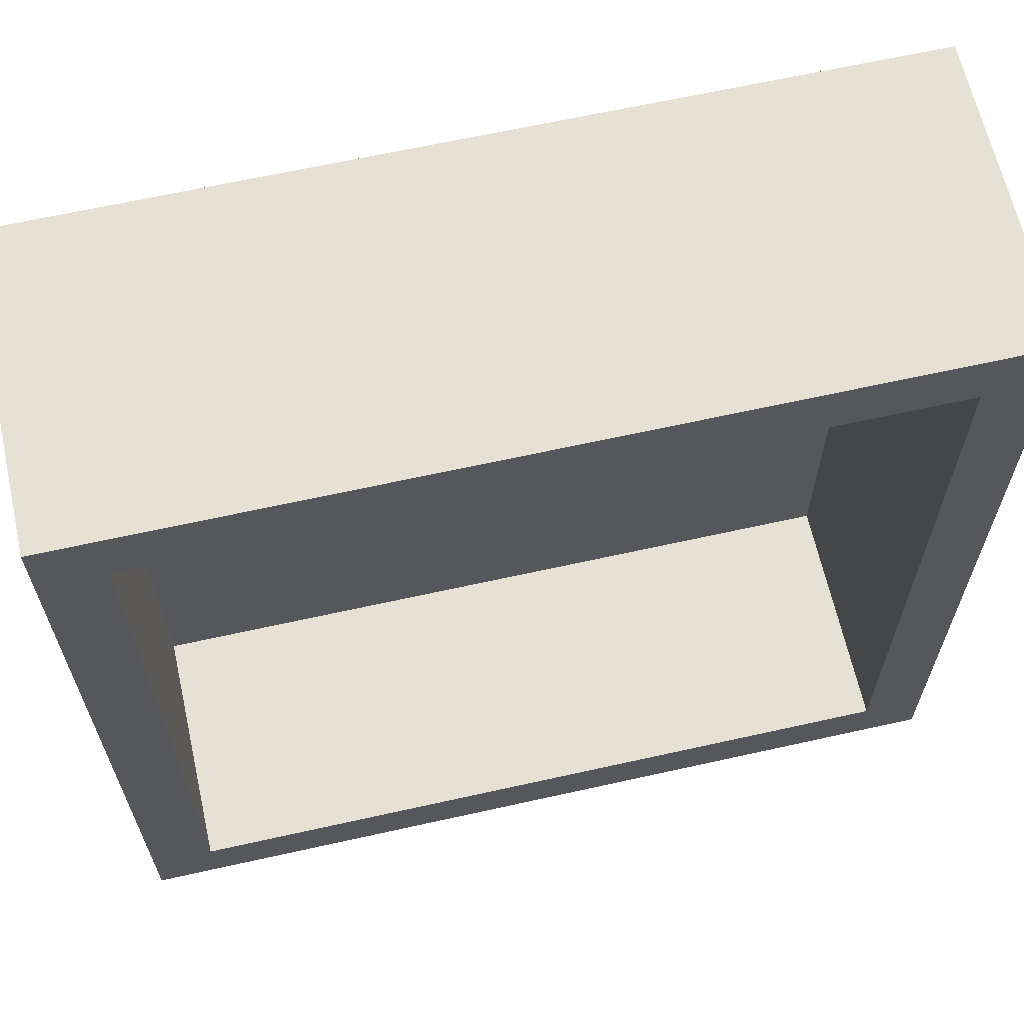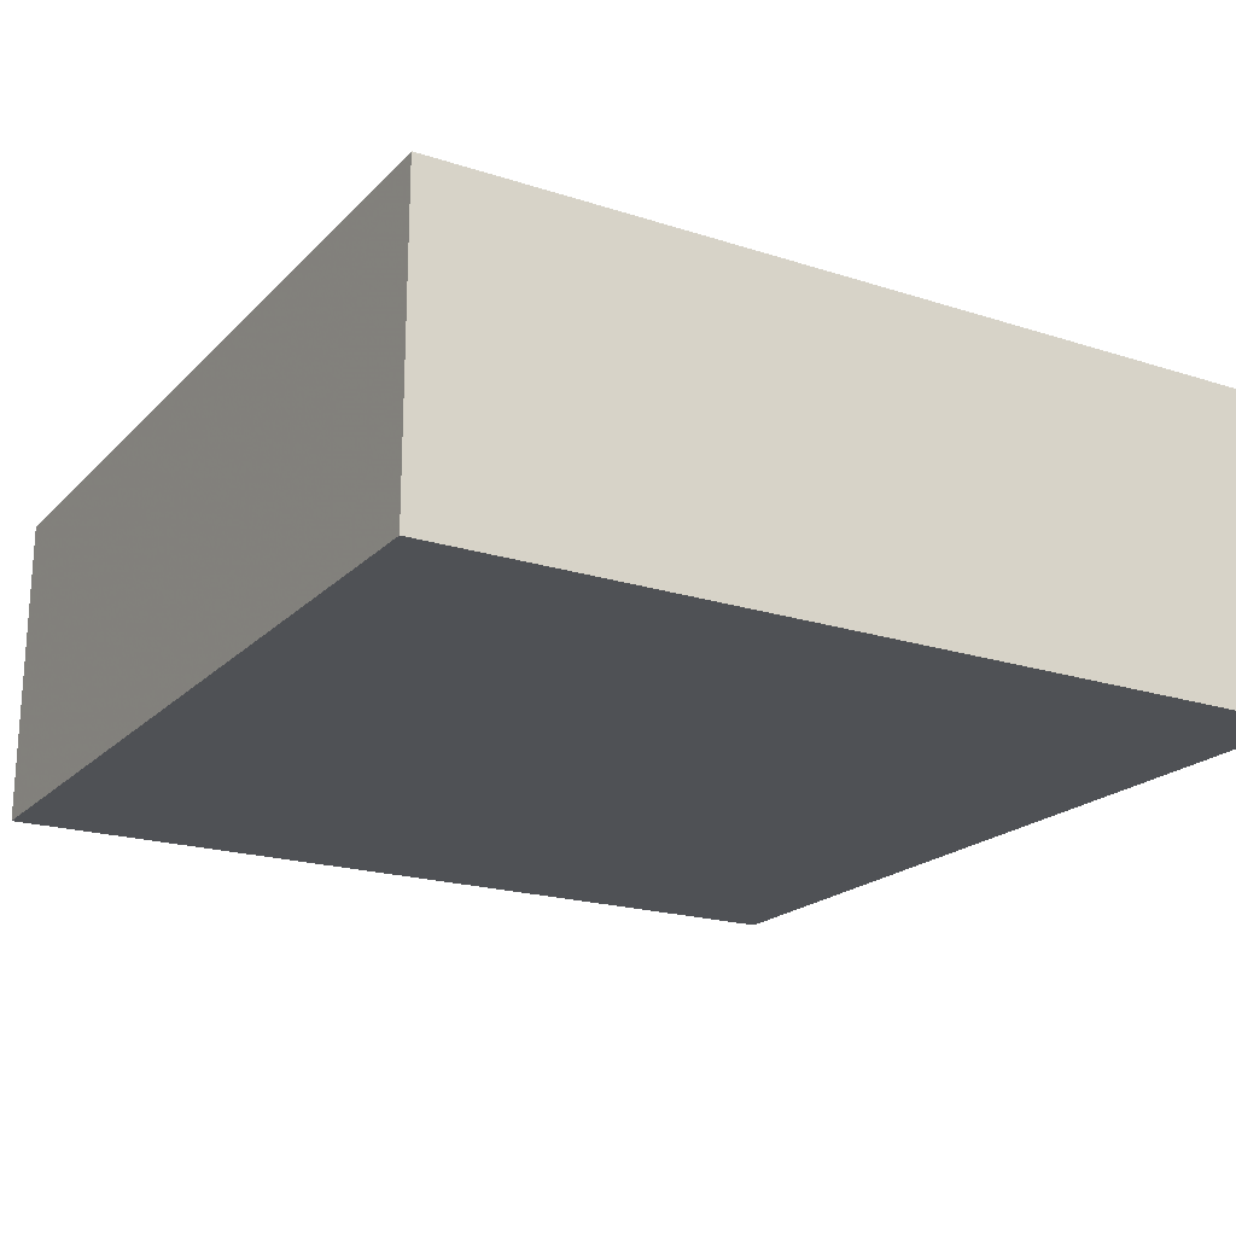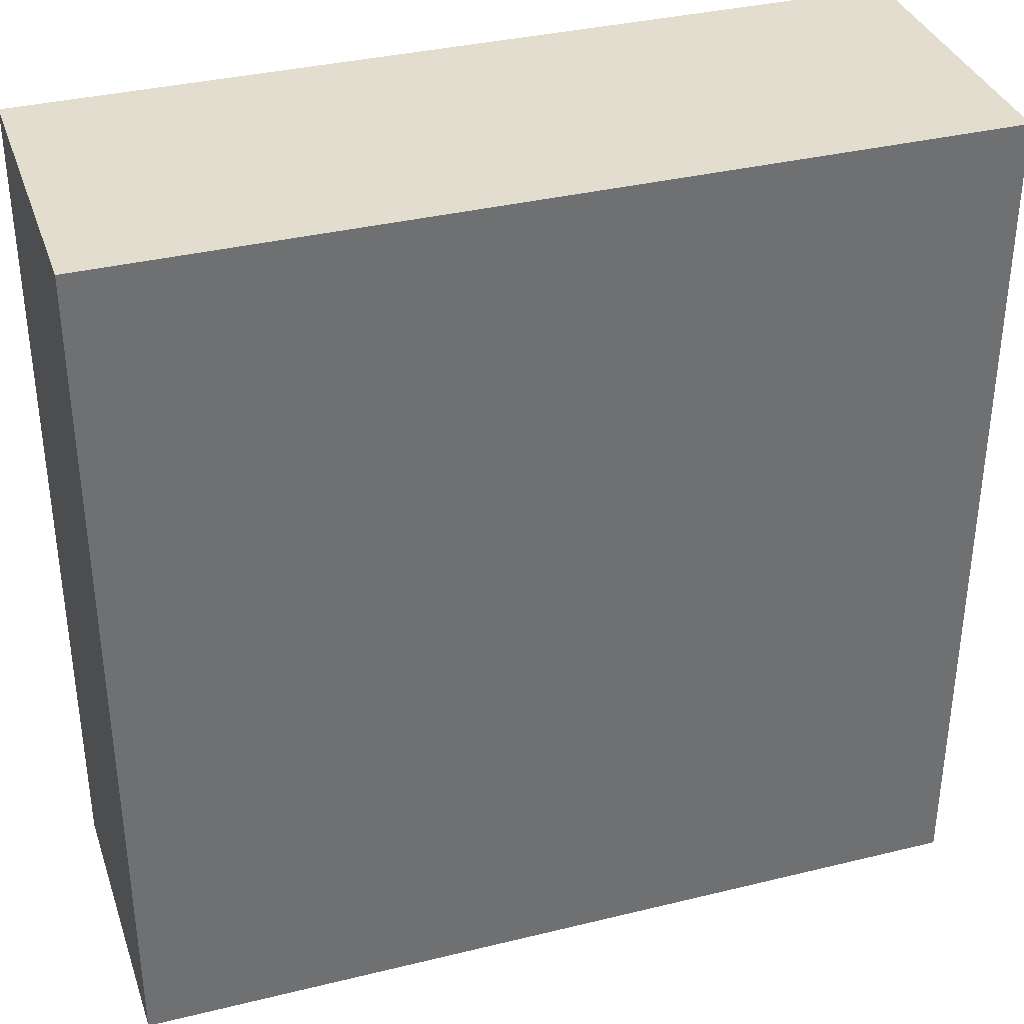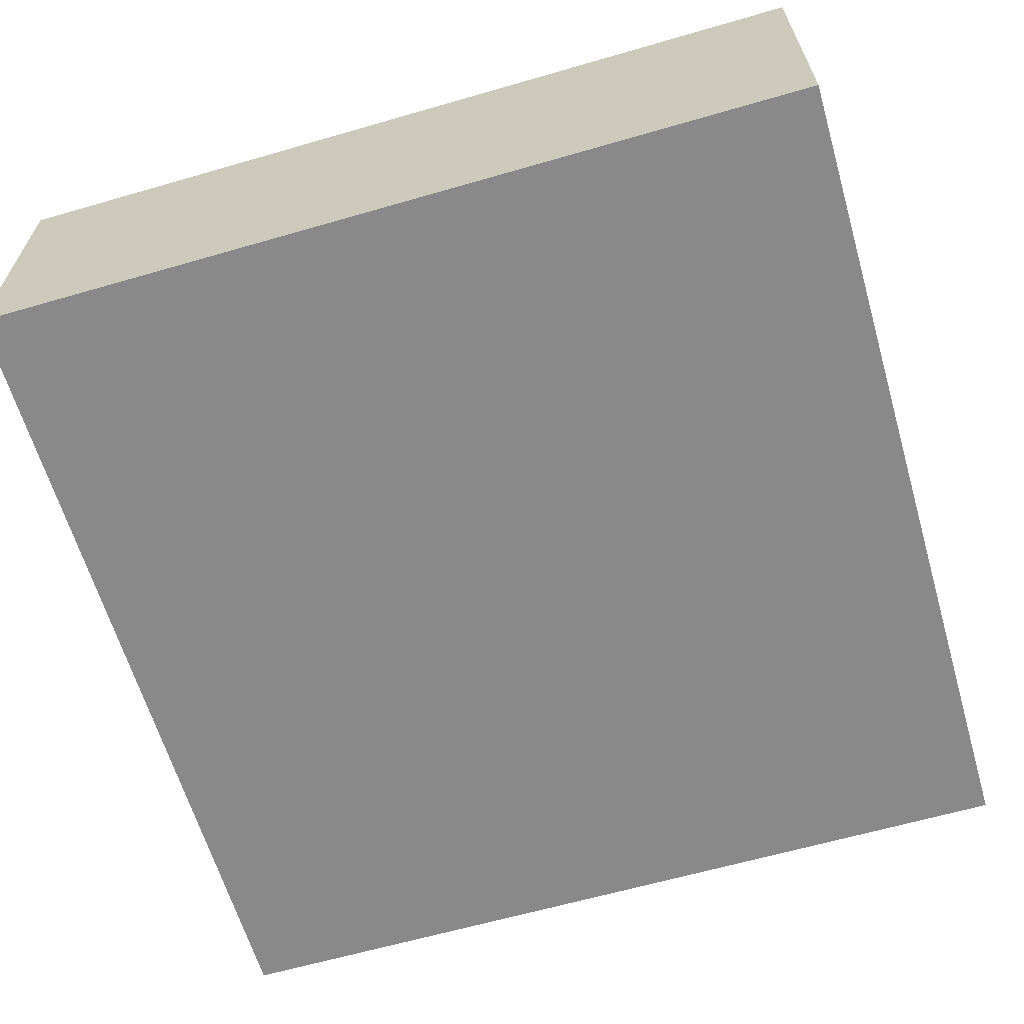
<metadata>
{"format":"obj","ext":"obj","renderer":"f3d","projection":"perspective","resolution":1024,"background":"white","views":[{"elev":64.5,"azim":-12.7,"up":"+Y"},{"elev":-20.1,"azim":149.6,"up":"+Z"},{"elev":35.6,"azim":162.1,"up":"+Y"},{"elev":-63.2,"azim":106.3,"up":"+Z"}]}
</metadata>
<code>
v 0.03855 -1.415 -0.25
v -1.119 -1.5 0
v 1.264 1.5 0.7101
v -0.4399 -1.052 -0.25
v -1.431 1.368 -0.25
v -1.319 -1.75 1
v 1.435 1.75 0.5785
v 1.75 1.3 1
v -0.8106 -0.1128 -0.25
v -1.145 1.5 0.6619
v -0.1904 1.153 0
v -1.464 -1.75 0.6102
v 1.5 1.173 0.5801
v -0.3485 -1.385 -0.25
v 1.138 -1.228 0
v -1.074 -1.186 0
v -1.5 1.2 0.5006
v 1.333 0.1122 -0.25
v -1.168 -1.5 1
v 1.75 1.75 1
v -1.5 -0.947 0
v -1.75 -1.501 0.05369
v 1.5 1.036 1
v -1.75 0.8958 0.1498
v 1.75 -0.1709 -0.25
v 0.6606 -1.195 0
v -0.06926 -1.5 0.4932
v 1.356 0.6403 -0.25
v -0.2073 1.5 0.4952
v -1.75 1.75 1
v -1.5 0.2596 0.4998
v 1.154 0.9674 0
v 1.75 -0.7058 -0.25
v -0.7592 -1.5 1
v 1.75 -1.193 -0.25
v -1.141 -0.279 0
v 1.75 0.8069 -0.25
v -1.75 -1.202 1
v 0.0518 -0.3486 -0.25
v 1.5 1.086 0
v -1.072 1.319 -0.25
v 0.08807 0.05668 -0.25
v 0.858 1.75 0.1519
v 0.6642 1.059 0
v 0.7276 -1.5 0.4936
v 1.75 0.4886 0.4599
v -1.353 -1.75 0.2001
v 0.02328 1.5 0
v 1.5 0.6017 0
v 0.4458 -0.2755 -0.25
v 1.5 -0.4162 1
v -1.5 0.4668 0
v 0.09345 -0.9806 0
v -1.75 -1.75 1
v 1.75 0.86 0.1699
v -1.75 -0.7191 0.1374
v 0.3178 -1.5 1
v -0.1449 -1.75 -0.25
v 0.1687 -1.75 0.1141
v -1.5 -1.114 0.4221
v 0.5197 0.2114 -0.25
v 1.173 0.4713 0
v 1.5 -0.7422 0.5048
v 0.7257 -1.75 -0.25
v -1.294 -0.4329 -0.25
v -1.75 -1.75 0.3761
v 0.5261 1.5 1
v 1.5 0.795 0.5121
v 1.75 1.75 0.3145
v 1.75 0.06401 0.5767
v -0.3939 0.001978 0
v -1.5 0.04651 1
v 0.1211 1.75 0.5827
v -0.1083 1.23 -0.25
v 1.257 1.75 1
v -1.75 0.3848 0.165
v 1.5 -1.5 0
v -1.5 0.5402 1
v 0.1657 -1.75 0.7085
v -0.5221 1.5 0
v 1.5 -1.5 1
v 1.323 -0.9462 -0.25
v -1.75 1.75 0.2963
v -1.32 0.5103 -0.25
v -1.05 1.75 0.1649
v 1.75 -1.75 1
v -1.075 -0.7051 0
v -1.436 1.75 0.1136
v -0.2758 -1.5 1
v 0.6547 1.75 -0.25
v -0.9724 0.1378 0
v 0.5641 -0.2052 0
v 1.75 0.1845 0.1425
v -0.4854 -1.75 1
v -1.5 -0.4707 0
v -0.3539 -1.75 0.2004
v 0.7851 0.5917 0
v -1.108 -1.75 0.5903
v -1.5 -0.2148 0.4998
v 0.0993 -0.1028 0
v -1.75 -1.75 -0.25
v 0.3322 0.6828 0
v 1.75 0.9132 1
v 1.129 -0.6725 0
v 1.75 -0.6439 1
v 1.75 1.203 0.3291
v -1.75 1.75 0.6904
v -0.5338 0.4743 0
v -0.2905 -1.5 0
v 1.5 -0.4616 0
v -0.6403 1.75 1
v -0.2236 -1.75 0.6497
v -1.5 -1.5 0
v -1.75 -1.385 0.6677
v 0.4796 1.243 -0.25
v 1.5 0.3187 0.5026
v 1.75 0.4031 1
v 1.5 -0.1935 0.5012
v 0.5671 -1.75 1
v -1.75 1.155 -0.25
v -1.376 0.9773 -0.25
v -1.5 0.7398 0.5001
v 0.9392 0.4151 -0.25
v -1.092 -1.5 0.3026
v 0.7218 -1.75 0.0797
v 1.5 0.09009 1
v -0.1163 0.7723 -0.25
v 1.75 0.354 -0.25
v 0.01095 -1.75 1
v -1.5 -1.5 1
v -0.6648 -1.75 0.599
v 0.1982 0.8916 -0.25
v -1.296 0.05219 -0.25
v -1.5 -0.01672 0
v -1.75 -0.1818 1
v -0.607 -0.4801 -0.25
v 0.7138 1.5 0.4895
v -0.3453 1.75 -0.25
v -0.42 1.5 1
v -1.75 0.6855 -0.25
v 0.3804 1.75 0.1634
v 1.75 -0.1476 1
v 0.1961 1.111 0
v 1.325 1.75 0.1854
v -1.75 0.6307 0.5746
v 1.75 1.75 -0.25
v 0.2655 1.5 0.4975
v 0.2184 -1.5 0
v 1.75 -0.3815 0.5974
v 0.3305 -1.75 -0.25
v 1.5 -1.164 0.3421
v 1.75 -1.75 0.2912
v -1.5 1.031 1
v -1.5 0.9572 0
v 1.021 1.5 1
v 0.9282 -1.75 0.5485
v -1.75 1.75 -0.25
v 1.5 -0.9646 0
v 0.9642 -1.5 0
v 0.9317 1.5 0
v -0.03411 -1.07 -0.25
v 0.06002 1.5 1
v -1.5 1.5 0
v 1.5 1.5 0
v 1.5 1.5 1
v -1.5 1.5 1
v -1.75 -1.187 -0.25
v -0.9331 -0.5618 -0.25
v -1.75 -0.4317 0.586
v 1.5 0.5927 1
v 1.312 -0.4253 -0.25
v 1.012 -0.9528 0
v 1.5 0.08053 0
v 1.383 -1.38 -0.25
v -0.7081 -0.8292 -0.25
v -1.34 -1.376 -0.25
v 0.1552 0.5064 -0.25
v -1.75 0.8497 1
v 0.2568 -0.708 -0.25
v -1.75 -0.1222 0.1621
v 0.2319 -0.4984 0
v -0.7954 -1.5 0
v 1.17 -1.75 1
v 0.541 0.7013 -0.25
v -0.5812 -0.9649 0
v -1.75 1.349 1
v -0.6323 1.287 -0.25
v 0.1604 1.75 -0.25
v -0.8381 -1.293 -0.25
v -0.2081 -0.4878 0
v 0.9074 -1.5 1
v 0.9184 1.379 -0.25
v 0.8001 1.75 1
v -0.345 0.336 -0.25
v 0.8083 -0.7011 -0.25
v 1.75 -1.75 -0.25
v -1.026 0.6848 0
v -1.75 -0.2955 -0.25
v 1.368 1.213 -0.25
v -0.03026 0.3447 0
v 0.3272 1.75 1
v 1.5 -0.9364 1
v -0.962 0.8874 -0.25
v 1.5 -1.5 0.5129
v -1.5 -1.019 1
v -1.75 0.2025 -0.25
v -1.5 -0.7023 0.487
v -1.75 -0.7091 -0.25
v -1.5 1.5 0.499
v 1.046 1.75 0.5825
v 1.75 -1.379 0.535
v 1.5 1.5 0.4546
v -1.5 -1.5 0.6296
v -0.6201 -1.75 -0.25
v 1.146 1.75 -0.25
v 0.893 -0.1105 -0.25
v 0.677 -0.6856 0
v 0.3582 -1.5 0.3974
v 1.437 -1.75 0.5988
v -0.5031 0.8206 -0.25
v -1.036 -1.5 0.6907
v 1.75 1.293 0.7219
v 0.5858 -1.5 0
v 1.75 0.5388 0.05445
v -0.5724 0.957 0
v 1.75 -0.8518 0.5775
v -0.8733 -1.75 0.1816
v -0.2628 -0.6557 -0.25
v 1.75 -1.177 1
v -0.9745 1.5 0
v 1.75 -0.1704 0.2476
v -0.8293 1.75 -0.25
v -1.75 -0.9517 0.6221
v -0.7595 1.5 0.4985
v -0.7285 -0.3828 0
v 0.9768 -1.281 -0.25
v -0.1035 1.75 0.1673
v 0.4456 0.2389 0
v -0.938 1.5 1
v 1.049 -0.3037 0
v -1.392 1.75 0.5513
v -0.9174 -1.75 1
v -0.1519 1.75 1
v -1.178 1.75 1
v -1.75 0.33 1
v -1.75 1.226 0.5437
v -0.3142 -0.2008 -0.25
v -0.3668 1.75 0.5859
v 0.9338 0.932 -0.25
v -0.8728 0.4156 -0.25
v -1.261 1.75 -0.25
v 0.5888 1.75 0.5801
v 1.139 -1.75 -0.25
v -0.5905 1.75 0.1686
v 1.75 1.264 -0.25
v -0.1331 0.7871 0
v 1.75 -0.5452 0.1806
v -1.016 1.183 0
v 1.75 0.8602 0.6135
v -1.75 -1.249 0.2678
v 0.4278 -1.75 0.4771
v -0.6169 -1.5 0.4981
v 1.75 -1.013 0.1482
v -1.5 -0.4591 1
v -1.129 -1.75 -0.25
v -1.23 -0.9127 -0.25
v -1.75 0.1016 0.5813
v -1.75 -0.7076 1
v 1.75 -1.417 0.09487
v 1.155 1.5 0.4424
v 0.4432 -1.239 -0.25
v 1.183 -1.5 0.5011
v 0.03696 -1.75 0.4299
v 0.9194 0.1456 0
v -0.8696 1.75 0.5784
v 0.4658 1.5 0
v 1.75 -1.75 0.6062
v 1.288 -1.75 0.1697
v -1.176 1.5 0.3319
v 1.5 -1.168 0.672
v -1.75 1.355 0.09795
f 64 150 271
f 150 58 1
f 2 16 113
f 113 124 2
f 175 4 189
f 228 4 175
f 242 6 98
f 130 6 19
f 75 20 7
f 194 250 220
f 233 260 114
f 134 52 31
f 71 108 91
f 86 81 183
f 138 254 237
f 191 81 272
f 72 264 99
f 94 131 112
f 147 276 137
f 277 152 211
f 61 177 184
f 39 228 247
f 42 50 39
f 187 74 220
f 177 127 132
f 202 63 280
f 63 51 118
f 247 9 194
f 97 274 62
f 212 40 13
f 281 120 24
f 64 236 253
f 216 18 171
f 188 115 74
f 217 104 240
f 230 279 163
f 276 160 137
f 224 37 55
f 165 3 212
f 264 268 205
f 72 78 245
f 38 205 268
f 193 75 210
f 232 85 254
f 170 103 23
f 140 120 121
f 54 6 130
f 111 275 244
f 52 91 197
f 52 197 154
f 183 219 86
f 206 76 140
f 183 119 156
f 164 270 160
f 135 169 268
f 43 210 144
f 69 144 7
f 138 187 232
f 107 83 246
f 25 257 33
f 221 34 262
f 130 19 213
f 97 238 274
f 56 233 169
f 208 198 65
f 192 249 115
f 113 213 124
f 238 102 200
f 230 80 234
f 88 241 85
f 34 94 89
f 61 50 42
f 173 49 62
f 125 278 156
f 261 156 119
f 187 41 232
f 117 142 70
f 188 74 138
f 89 129 57
f 142 51 105
f 58 150 59
f 83 157 281
f 262 89 27
f 143 44 276
f 146 69 255
f 181 92 100
f 239 139 111
f 19 242 34
f 139 239 234
f 48 147 29
f 258 197 225
f 151 63 158
f 33 257 263
f 250 194 9
f 118 110 63
f 65 9 168
f 207 99 264
f 256 200 102
f 49 173 116
f 42 194 177
f 148 26 53
f 116 170 68
f 25 171 18
f 64 253 125
f 173 62 274
f 174 253 236
f 117 126 142
f 126 118 51
f 21 95 207
f 259 46 55
f 170 23 68
f 54 12 6
f 189 14 214
f 168 136 175
f 66 101 47
f 75 7 210
f 76 206 180
f 218 57 45
f 169 180 56
f 148 53 109
f 223 45 159
f 281 246 83
f 88 85 251
f 118 126 116
f 140 24 120
f 33 263 35
f 111 244 239
f 243 201 73
f 249 199 28
f 157 83 88
f 238 100 92
f 61 216 50
f 44 97 32
f 233 56 260
f 161 1 14
f 94 242 131
f 123 28 18
f 189 266 175
f 42 247 194
f 185 190 235
f 8 103 222
f 156 219 183
f 154 163 17
f 225 108 256
f 160 276 44
f 239 10 234
f 74 187 138
f 108 71 200
f 113 21 60
f 246 186 107
f 216 61 123
f 208 167 56
f 210 7 144
f 272 159 45
f 82 195 171
f 80 48 29
f 170 116 126
f 3 155 270
f 110 240 104
f 136 168 9
f 51 202 105
f 188 90 115
f 255 37 199
f 164 40 212
f 208 56 198
f 180 169 267
f 273 261 79
f 259 117 46
f 88 83 241
f 222 259 106
f 106 255 69
f 253 278 125
f 51 63 202
f 243 162 201
f 80 29 234
f 94 112 129
f 14 4 161
f 54 66 12
f 125 156 261
f 198 180 206
f 103 8 23
f 91 36 235
f 223 148 218
f 122 154 17
f 78 153 178
f 234 279 230
f 159 77 15
f 269 211 152
f 187 203 41
f 153 166 186
f 209 17 163
f 21 87 95
f 228 161 4
f 139 29 162
f 110 118 173
f 103 170 117
f 188 237 141
f 3 270 212
f 132 115 184
f 193 210 252
f 82 174 236
f 158 15 77
f 235 36 87
f 268 169 233
f 268 264 135
f 174 82 35
f 227 214 96
f 138 237 188
f 127 177 194
f 182 185 16
f 149 226 257
f 123 18 216
f 190 53 181
f 84 203 250
f 130 213 205
f 90 188 141
f 193 252 201
f 121 203 84
f 48 276 147
f 91 235 71
f 176 167 266
f 25 18 128
f 107 30 241
f 192 115 90
f 119 79 261
f 132 127 74
f 141 43 90
f 196 253 174
f 52 134 91
f 245 267 135
f 155 67 137
f 266 189 176
f 223 159 26
f 8 20 165
f 182 262 109
f 150 125 59
f 35 263 269
f 119 129 79
f 67 162 147
f 221 124 213
f 177 61 42
f 43 252 210
f 141 73 252
f 243 248 111
f 29 147 162
f 19 34 221
f 191 183 81
f 70 46 117
f 25 33 171
f 30 186 166
f 221 262 124
f 99 31 72
f 102 44 143
f 57 119 191
f 59 273 96
f 109 53 185
f 116 173 118
f 279 10 209
f 73 141 237
f 201 67 193
f 82 171 33
f 129 112 79
f 181 100 190
f 168 175 266
f 121 41 203
f 231 70 149
f 73 237 248
f 128 224 93
f 215 192 90
f 208 65 266
f 92 274 238
f 263 211 269
f 40 49 68
f 182 16 2
f 2 124 182
f 155 193 67
f 31 99 134
f 217 53 26
f 122 31 52
f 146 199 215
f 102 97 44
f 55 106 259
f 236 64 271
f 126 117 170
f 67 201 162
f 162 243 139
f 119 57 129
f 190 100 71
f 57 27 89
f 71 235 190
f 153 78 122
f 27 57 218
f 229 105 202
f 101 176 265
f 168 266 65
f 231 25 93
f 205 38 130
f 265 47 101
f 217 92 181
f 40 32 49
f 161 179 271
f 242 98 131
f 120 5 121
f 129 89 94
f 114 38 233
f 243 73 248
f 196 174 35
f 190 185 53
f 54 130 38
f 104 217 172
f 66 114 260
f 103 117 259
f 250 9 133
f 184 123 61
f 19 221 213
f 58 214 14
f 77 159 272
f 39 50 179
f 109 27 148
f 145 24 76
f 56 167 260
f 52 154 122
f 164 212 270
f 207 205 60
f 107 241 83
f 218 45 223
f 262 182 124
f 47 265 227
f 197 91 108
f 195 179 50
f 265 176 189
f 270 137 160
f 127 220 74
f 146 144 69
f 152 277 219
f 92 217 240
f 106 69 222
f 229 226 105
f 166 209 10
f 200 256 108
f 257 25 231
f 100 200 71
f 137 270 155
f 89 262 34
f 165 155 3
f 26 172 217
f 225 256 11
f 31 122 78
f 38 268 233
f 66 22 101
f 132 184 177
f 148 223 26
f 275 248 254
f 226 229 211
f 230 258 80
f 32 160 44
f 110 158 63
f 99 207 95
f 21 207 60
f 209 163 279
f 135 72 245
f 94 34 242
f 227 131 98
f 58 96 214
f 185 235 87
f 86 229 81
f 184 115 249
f 149 105 226
f 123 184 249
f 219 156 278
f 132 74 115
f 247 42 39
f 30 107 186
f 108 225 197
f 166 153 17
f 275 254 85
f 5 251 41
f 102 238 97
f 51 142 126
f 180 198 56
f 160 32 164
f 147 137 67
f 219 278 152
f 1 271 150
f 196 152 278
f 271 195 236
f 27 109 262
f 169 135 267
f 239 244 166
f 133 84 250
f 45 191 272
f 228 179 161
f 30 166 244
f 171 195 216
f 186 246 178
f 136 247 228
f 112 131 96
f 244 275 241
f 212 13 165
f 119 183 191
f 242 19 6
f 263 257 226
f 201 252 73
f 141 252 43
f 40 164 32
f 144 215 43
f 11 80 225
f 158 77 151
f 256 143 11
f 196 278 253
f 33 35 82
f 49 32 62
f 15 158 172
f 66 47 12
f 80 11 48
f 251 5 157
f 105 149 142
f 157 5 120
f 128 93 25
f 154 258 163
f 197 258 154
f 196 269 152
f 230 163 258
f 142 149 70
f 106 55 255
f 24 145 246
f 90 43 215
f 186 178 153
f 12 98 6
f 246 145 178
f 48 143 276
f 257 231 149
f 86 211 229
f 258 225 80
f 101 167 176
f 166 10 239
f 22 260 167
f 133 65 198
f 58 14 1
f 111 139 243
f 98 12 47
f 21 113 16
f 64 125 150
f 167 101 22
f 192 215 199
f 28 199 37
f 214 227 265
f 54 114 66
f 220 250 203
f 66 260 22
f 202 81 229
f 254 248 237
f 214 265 189
f 92 240 274
f 274 240 173
f 187 220 203
f 267 245 145
f 178 145 245
f 97 62 32
f 103 259 222
f 110 173 240
f 98 47 227
f 128 18 28
f 35 269 196
f 116 68 49
f 218 148 27
f 195 271 179
f 58 59 96
f 228 39 179
f 59 261 273
f 232 41 251
f 84 133 206
f 23 165 13
f 36 95 87
f 95 134 99
f 133 9 65
f 206 140 84
f 224 55 46
f 138 232 254
f 100 238 200
f 277 86 219
f 277 211 86
f 37 255 55
f 165 75 155
f 208 266 167
f 87 16 185
f 70 93 46
f 121 84 140
f 198 206 133
f 194 220 127
f 273 79 112
f 267 145 76
f 180 267 76
f 14 189 4
f 175 136 228
f 232 251 85
f 191 45 57
f 227 96 131
f 112 96 273
f 46 93 224
f 249 28 123
f 37 128 28
f 85 241 275
f 251 157 88
f 20 222 69
f 41 121 5
f 211 263 226
f 37 224 128
f 146 215 144
f 38 114 54
f 113 60 213
f 50 216 195
f 244 241 30
f 264 205 207
f 151 280 63
f 81 202 280
f 166 17 209
f 77 272 204
f 204 272 81
f 172 26 15
f 140 76 24
f 60 205 213
f 95 36 134
f 20 8 222
f 275 111 248
f 91 134 36
f 161 271 1
f 146 255 199
f 15 26 159
f 151 204 280
f 279 234 10
f 261 59 125
f 78 72 31
f 120 281 157
f 82 236 195
f 178 245 78
f 143 256 102
f 24 246 281
f 81 280 204
f 139 234 29
f 204 151 77
f 153 122 17
f 70 231 93
f 21 16 87
f 104 172 158
f 181 53 217
f 110 104 158
f 13 68 23
f 68 13 40
f 165 23 8
f 72 135 264
f 9 247 136
f 193 155 75
f 109 185 182
f 48 11 143
f 192 199 249
f 75 165 20
f 20 69 7

</code>
